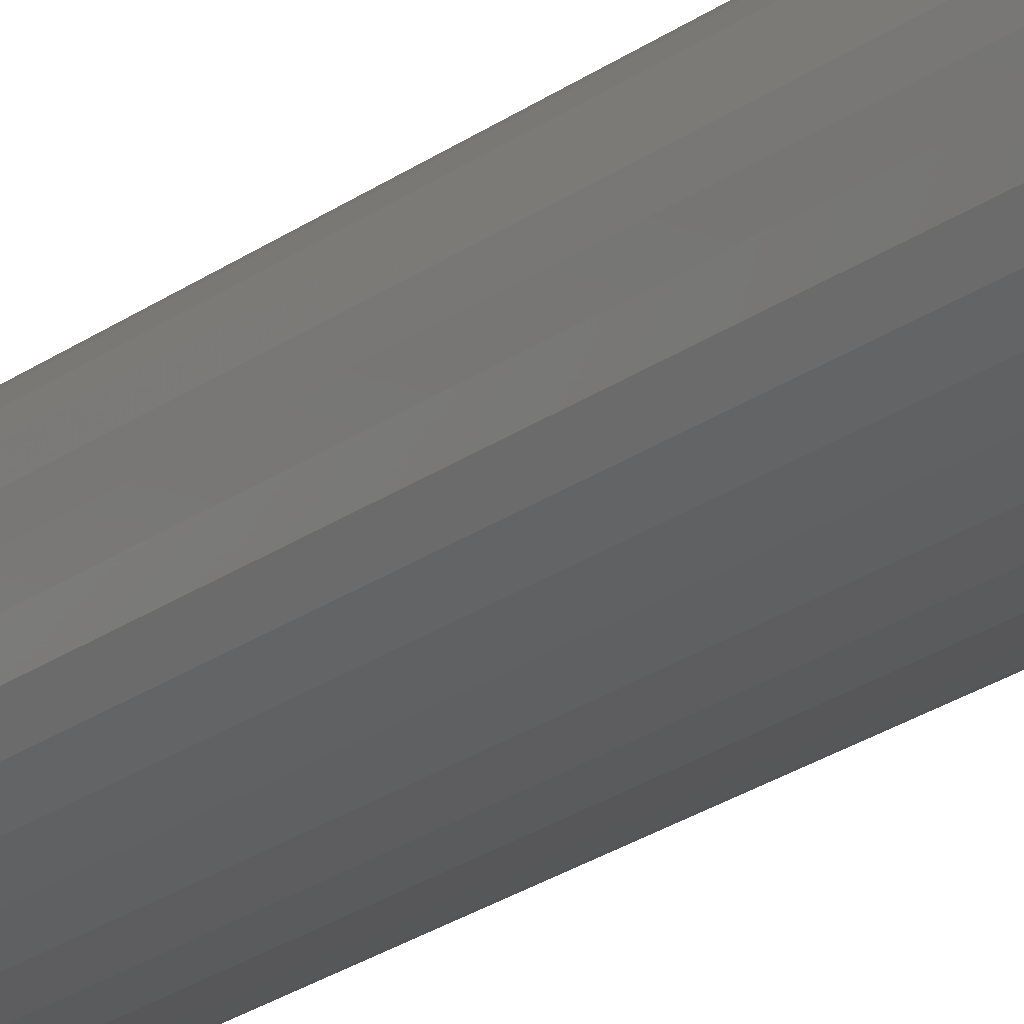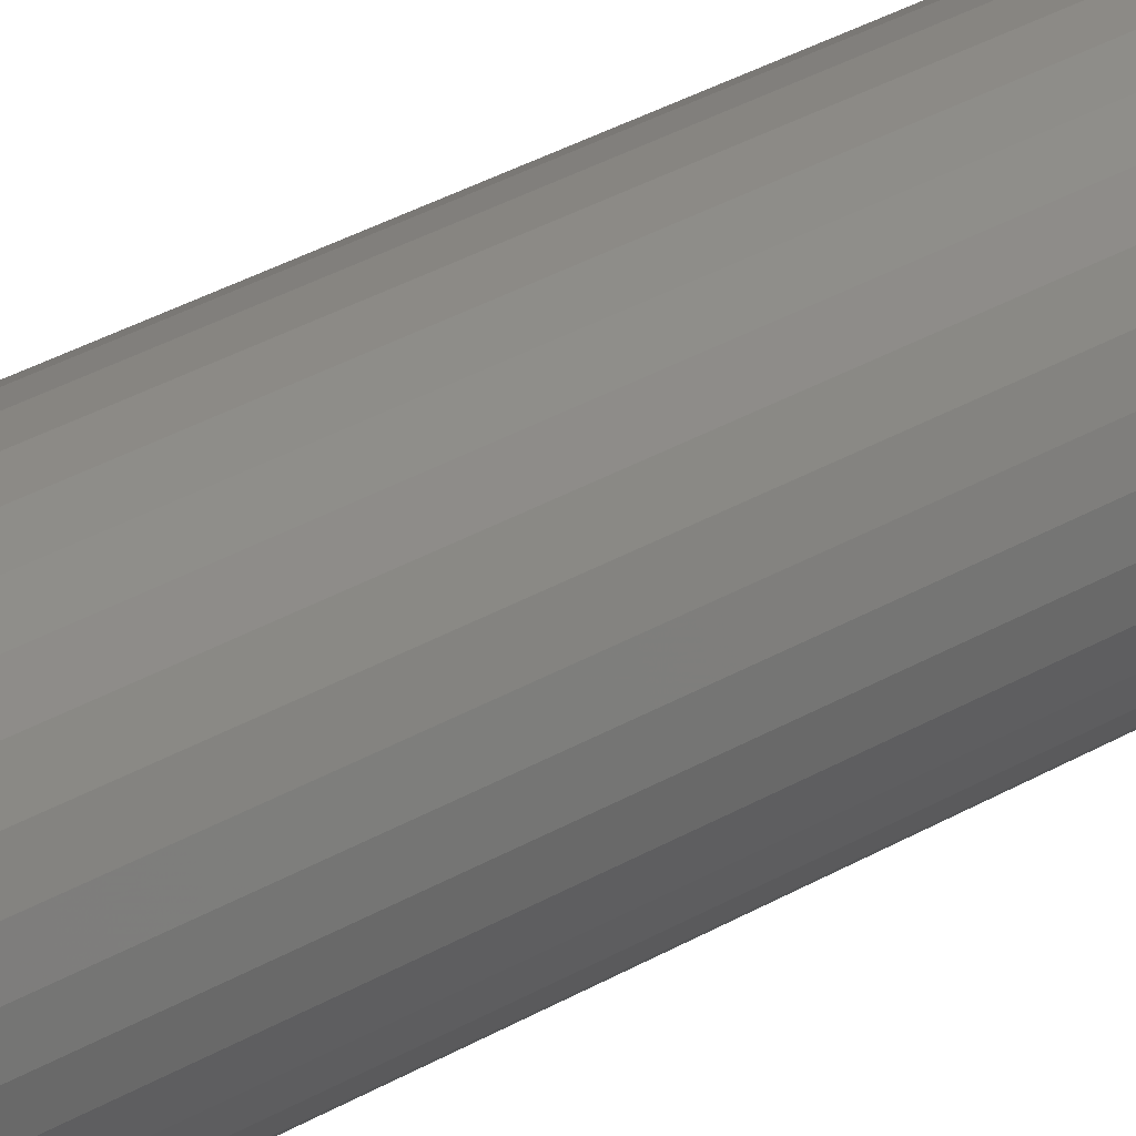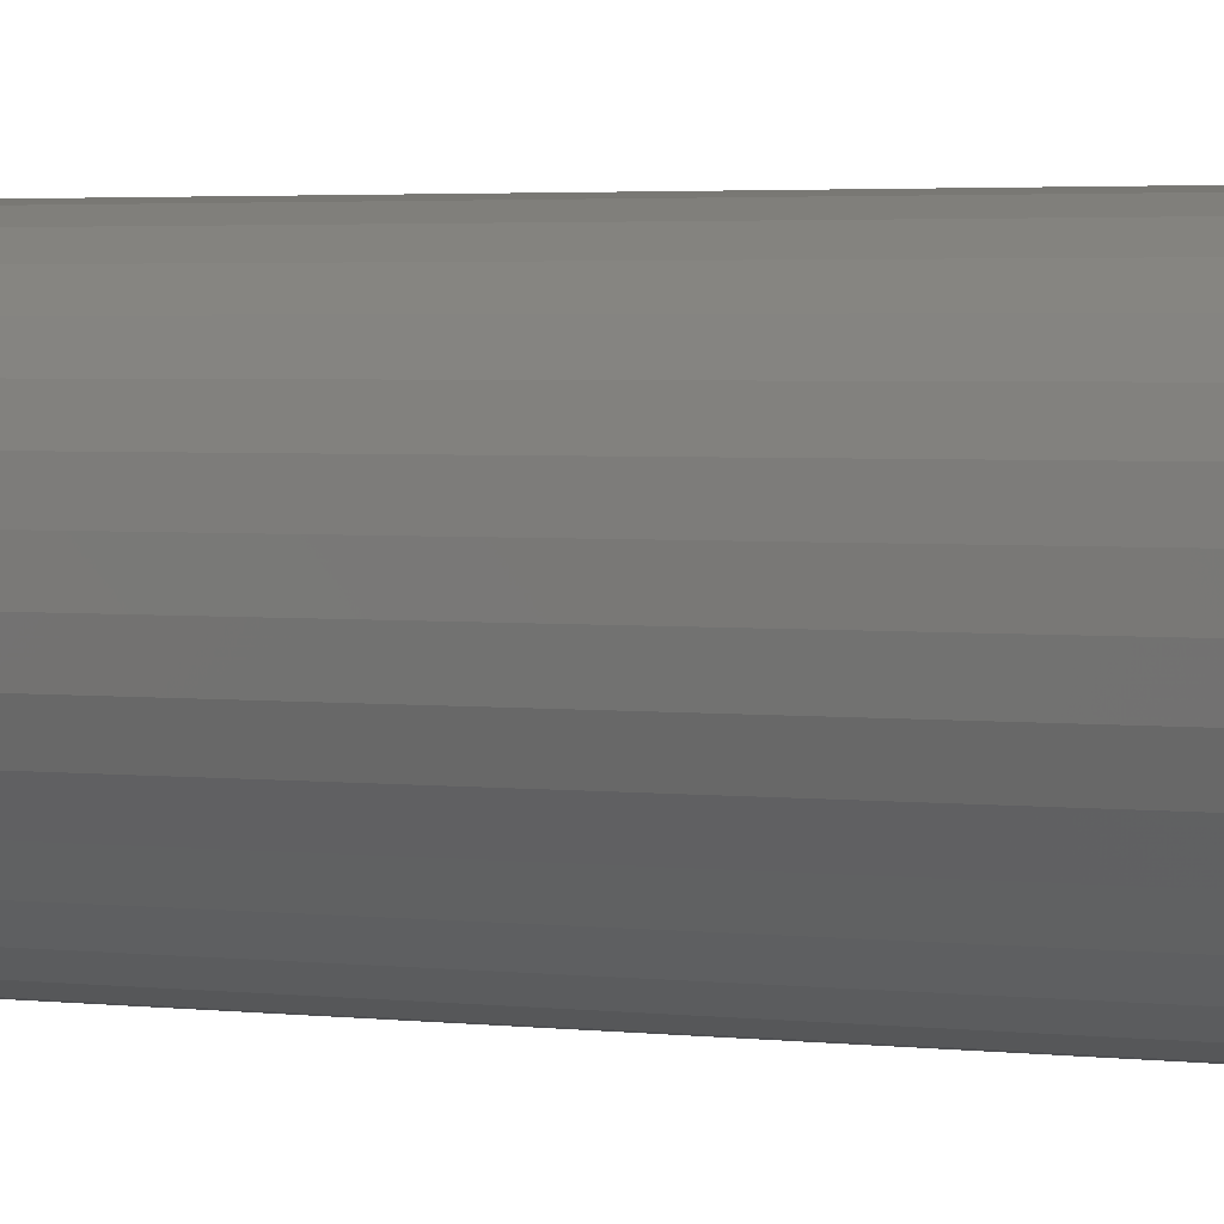
<metadata>
{"format":"stl","ext":"stl","renderer":"f3d","projection":"perspective","resolution":1024,"background":"white","views":[{"elev":-22.0,"azim":-37.8,"up":"+Y"},{"elev":26.8,"azim":45.6,"up":"+Y"},{"elev":1.2,"azim":135.0,"up":"+Y"}]}
</metadata>
<code>
# stl→obj: 289 verts, 574 faces
v 0.04786 -5.367e-17 0.04688
v 0.04786 0 0.75
v 0.04695 -0.009241 0.04688
v 0.04695 -0.009241 0.75
v 0.04426 -0.01813 0.04688
v 0.04426 -0.01813 0.75
v 0.03988 -0.02632 0.04688
v 0.03988 -0.02632 0.75
v 0.03399 -0.03349 0.04688
v 0.03399 -0.03349 0.75
v 0.02681 -0.03939 0.04688
v 0.02681 -0.03939 0.75
v 0.01862 -0.04376 0.04688
v 0.01862 -0.04376 0.75
v 0.009735 -0.04646 0.04688
v 0.009735 -0.04646 0.75
v 0.0004934 -0.04737 0.04688
v 0.0004934 -0.04737 0.75
v -0.008748 -0.04646 0.04688
v -0.008748 -0.04646 0.75
v -0.01763 -0.04376 0.04688
v -0.01763 -0.04376 0.75
v -0.02582 -0.03939 0.04688
v -0.02582 -0.03939 0.75
v -0.033 -0.03349 0.04688
v -0.033 -0.03349 0.75
v -0.03889 -0.02632 0.04688
v -0.03889 -0.02632 0.75
v -0.04327 -0.01813 0.04688
v -0.04327 -0.01813 0.75
v -0.04596 -0.009241 0.04688
v -0.04596 -0.009241 0.75
v -0.04688 5.801e-18 0.04688
v -0.04688 5.801e-18 0.75
v -0.04596 0.009241 0.04688
v -0.04596 0.009241 0.75
v -0.04327 0.01813 0.04688
v -0.04327 0.01813 0.75
v -0.03889 0.02632 0.04688
v -0.03889 0.02632 0.75
v -0.033 0.03349 0.04688
v -0.033 0.03349 0.75
v -0.02582 0.03939 0.04688
v -0.02582 0.03939 0.75
v -0.01763 0.04376 0.04688
v -0.01763 0.04376 0.75
v -0.008748 0.04646 0.04688
v -0.008748 0.04646 0.75
v 0.0004934 0.04737 0.04688
v 0.0004934 0.04737 0.75
v 0.009735 0.04646 0.04688
v 0.009735 0.04646 0.75
v 0.01862 0.04376 0.04688
v 0.01862 0.04376 0.75
v 0.02681 0.03939 0.04688
v 0.02681 0.03939 0.75
v 0.03399 0.03349 0.04688
v 0.03399 0.03349 0.75
v 0.03988 0.02632 0.04688
v 0.03988 0.02632 0.75
v 0.04426 0.01813 0.04688
v 0.04426 0.01813 0.75
v 0.04695 0.009241 0.04688
v 0.04695 0.009241 0.75
v 0.0002467 0.0004273 6.939e-18
v -0.008898 0.0003444 0.0009007
v -0.007982 0.001784 0.0009007
v -0.007462 0.0035 0.0009007
v -0.006617 0.005081 0.0009007
v -0.00548 0.006466 0.0009007
v -0.004094 0.007604 0.0009007
v -0.002513 0.008449 0.0009007
v -0.0007972 0.008969 0.0009007
v 0.0009868 0.009145 0.0009007
v 0.002771 0.008969 0.0009007
v 0.004486 0.008449 0.0009007
v 0.006067 0.007604 0.0009007
v 0.007453 0.006466 0.0009007
v 0.008591 0.005081 0.0009007
v 0.009436 0.0035 0.0009007
v 0.009956 0.001784 0.0009007
v 0.009391 0.0003452 0.0009007
v 0.01818 0.0002663 0.003568
v 0.01858 0.0035 0.003568
v 0.02629 0.0001936 0.0079
v 0.02653 0.005081 0.0079
v 0.03339 0.0001299 0.01373
v 0.0335 0.006466 0.01373
v 0.03922 7.755e-05 0.02083
v 0.03921 0.007604 0.02083
v 0.04355 3.868e-05 0.02894
v 0.04346 0.008449 0.02894
v 0.04622 1.474e-05 0.03773
v 0.04608 0.008969 0.03773
v -0.01661 0.0035 0.003568
v -0.01769 0.0002647 0.003568
v -0.02456 0.005081 0.0079
v -0.02579 0.0001912 0.0079
v -0.03152 0.006466 0.01373
v -0.0329 0.0001268 0.01373
v -0.03724 0.007604 0.02083
v -0.03873 7.389e-05 0.02083
v -0.04149 0.008449 0.02894
v -0.04306 3.461e-05 0.02894
v -0.0441 0.008969 0.03773
v -0.04573 1.042e-05 0.03773
v -0.01559 0.006865 0.003568
v -0.02307 0.009966 0.0079
v -0.02964 0.01268 0.01373
v -0.03502 0.01492 0.02083
v -0.03902 0.01657 0.02894
v -0.04149 0.01759 0.03773
v -0.01393 0.009966 0.003568
v -0.02067 0.01447 0.0079
v -0.02657 0.01841 0.01373
v -0.03142 0.02165 0.02083
v -0.03502 0.02406 0.02894
v -0.03724 0.02554 0.03773
v -0.0117 0.01268 0.003568
v -0.01743 0.01841 0.0079
v -0.02245 0.02344 0.01373
v -0.02657 0.02756 0.02083
v -0.02964 0.03062 0.02894
v -0.03152 0.03251 0.03773
v -0.008979 0.01492 0.003568
v -0.01348 0.02165 0.0079
v -0.01743 0.02756 0.01373
v -0.02067 0.03241 0.02083
v -0.02307 0.03601 0.02894
v -0.02456 0.03823 0.03773
v -0.005878 0.01657 0.003568
v -0.008979 0.02406 0.0079
v -0.0117 0.03062 0.01373
v -0.01393 0.03601 0.02083
v -0.01559 0.04001 0.02894
v -0.01661 0.04247 0.03773
v -0.002513 0.01759 0.003568
v -0.004094 0.02554 0.0079
v -0.00548 0.03251 0.01373
v -0.006617 0.03823 0.02083
v -0.007462 0.04247 0.02894
v -0.007982 0.04509 0.03773
v 0.0009868 0.01794 0.003568
v 0.0009868 0.02604 0.0079
v 0.0009868 0.03315 0.01373
v 0.0009868 0.03898 0.02083
v 0.0009868 0.04331 0.02894
v 0.0009868 0.04597 0.03773
v 0.004486 0.01759 0.003568
v 0.006067 0.02554 0.0079
v 0.007453 0.03251 0.01373
v 0.008591 0.03823 0.02083
v 0.009436 0.04247 0.02894
v 0.009956 0.04509 0.03773
v 0.007852 0.01657 0.003568
v 0.01095 0.02406 0.0079
v 0.01367 0.03062 0.01373
v 0.0159 0.03601 0.02083
v 0.01756 0.04001 0.02894
v 0.01858 0.04247 0.03773
v 0.01095 0.01492 0.003568
v 0.01546 0.02165 0.0079
v 0.0194 0.02756 0.01373
v 0.02264 0.03241 0.02083
v 0.02505 0.03601 0.02894
v 0.02653 0.03823 0.03773
v 0.01367 0.01268 0.003568
v 0.0194 0.01841 0.0079
v 0.02442 0.02344 0.01373
v 0.02855 0.02756 0.02083
v 0.03161 0.03062 0.02894
v 0.0335 0.03251 0.03773
v 0.0159 0.009966 0.003568
v 0.02264 0.01447 0.0079
v 0.02855 0.01841 0.01373
v 0.03339 0.02165 0.02083
v 0.037 0.02406 0.02894
v 0.03921 0.02554 0.03773
v 0.01756 0.006865 0.003568
v 0.02505 0.009966 0.0079
v 0.03161 0.01268 0.01373
v 0.037 0.01492 0.02083
v 0.041 0.01657 0.02894
v 0.04346 0.01759 0.03773
v 0.009202 -0.001427 0.0009007
v 0.008672 -0.003129 0.0009007
v 0.007822 -0.004696 0.0009007
v 0.006684 -0.006068 0.0009007
v 0.005302 -0.007193 0.0009007
v 0.003728 -0.008029 0.0009007
v 0.002021 -0.008544 0.0009007
v 0.0002471 -0.008718 0.0009007
v -0.001527 -0.008544 0.0009007
v -0.003233 -0.008029 0.0009007
v -0.004808 -0.007194 0.0009007
v -0.00619 -0.006068 0.0009007
v -0.007328 -0.004696 0.0009007
v -0.008178 -0.00313 0.0009007
v -0.008708 -0.001428 0.0009007
v -0.01732 -0.003212 0.003568
v -0.02525 -0.004856 0.0079
v -0.03221 -0.006297 0.01373
v -0.03792 -0.00748 0.02083
v -0.04216 -0.008358 0.02894
v -0.04477 -0.0089 0.03773
v 0.01781 -0.00321 0.003568
v 0.02575 -0.004854 0.0079
v 0.0327 -0.006294 0.01373
v 0.03841 -0.007476 0.02083
v 0.04265 -0.008354 0.02894
v 0.04527 -0.008895 0.03773
v 0.01677 -0.006549 0.003568
v 0.02424 -0.0097 0.0079
v 0.03078 -0.01246 0.01373
v 0.03615 -0.01473 0.02083
v 0.04014 -0.01641 0.02894
v 0.0426 -0.01745 0.03773
v 0.01511 -0.009622 0.003568
v 0.02182 -0.01416 0.0079
v 0.0277 -0.01814 0.01373
v 0.03253 -0.02141 0.02083
v 0.03612 -0.02383 0.02894
v 0.03833 -0.02533 0.03773
v 0.01287 -0.01231 0.003568
v 0.01858 -0.01807 0.0079
v 0.02358 -0.02311 0.01373
v 0.02768 -0.02726 0.02083
v 0.03073 -0.03033 0.02894
v 0.03261 -0.03223 0.03773
v 0.01016 -0.01452 0.003568
v 0.01464 -0.02127 0.0079
v 0.01857 -0.02719 0.01373
v 0.02179 -0.03205 0.02083
v 0.02419 -0.03566 0.02894
v 0.02566 -0.03788 0.03773
v 0.007075 -0.01616 0.003568
v 0.01016 -0.02365 0.0079
v 0.01286 -0.03022 0.01373
v 0.01508 -0.03561 0.02083
v 0.01673 -0.03962 0.02894
v 0.01775 -0.04209 0.03773
v 0.003727 -0.01717 0.003568
v 0.0053 -0.02512 0.0079
v 0.006678 -0.03209 0.01373
v 0.007809 -0.03781 0.02083
v 0.00865 -0.04206 0.02894
v 0.009167 -0.04467 0.03773
v 0.0002476 -0.01751 0.003568
v 0.0002479 -0.02562 0.0079
v 0.0002483 -0.03272 0.01373
v 0.0002485 -0.03855 0.02083
v 0.0002487 -0.04288 0.02894
v 0.0002489 -0.04555 0.03773
v -0.003232 -0.01717 0.003568
v -0.004804 -0.02512 0.0079
v -0.006181 -0.03209 0.01373
v -0.007312 -0.03781 0.02083
v -0.008152 -0.04206 0.02894
v -0.008669 -0.04467 0.03773
v -0.00658 -0.01616 0.003568
v -0.009664 -0.02366 0.0079
v -0.01237 -0.03022 0.01373
v -0.01459 -0.03562 0.02083
v -0.01623 -0.03962 0.02894
v -0.01725 -0.04209 0.03773
v -0.009668 -0.01452 0.003568
v -0.01415 -0.02128 0.0079
v -0.01807 -0.0272 0.01373
v -0.0213 -0.03205 0.02083
v -0.02369 -0.03566 0.02894
v -0.02516 -0.03789 0.03773
v -0.01238 -0.01231 0.003568
v -0.01808 -0.01807 0.0079
v -0.02308 -0.02312 0.01373
v -0.02719 -0.02726 0.02083
v -0.03024 -0.03033 0.02894
v -0.03211 -0.03223 0.03773
v -0.01461 -0.009623 0.003568
v -0.02132 -0.01416 0.0079
v -0.02721 -0.01814 0.01373
v -0.03204 -0.02141 0.02083
v -0.03562 -0.02384 0.02894
v -0.03783 -0.02533 0.03773
v -0.01628 -0.00655 0.003568
v -0.02374 -0.009702 0.0079
v -0.03029 -0.01247 0.01373
v -0.03566 -0.01473 0.02083
v -0.03965 -0.01642 0.02894
v -0.04211 -0.01746 0.03773
f 1 2 3
f 3 2 4
f 3 4 5
f 5 4 6
f 5 6 7
f 7 6 8
f 7 8 9
f 9 8 10
f 9 10 11
f 11 10 12
f 11 12 13
f 13 12 14
f 13 14 15
f 15 14 16
f 15 16 17
f 17 16 18
f 17 18 19
f 19 18 20
f 19 20 21
f 21 20 22
f 21 22 23
f 23 22 24
f 23 24 25
f 25 24 26
f 25 26 27
f 27 26 28
f 27 28 29
f 29 28 30
f 29 30 31
f 31 30 32
f 31 32 33
f 33 32 34
f 33 34 35
f 35 34 36
f 35 36 37
f 37 36 38
f 37 38 39
f 39 38 40
f 39 40 41
f 41 40 42
f 41 42 43
f 43 42 44
f 43 44 45
f 45 44 46
f 45 46 47
f 47 46 48
f 47 48 49
f 49 48 50
f 49 50 51
f 51 50 52
f 51 52 53
f 53 52 54
f 53 54 55
f 55 54 56
f 55 56 57
f 57 56 58
f 57 58 59
f 59 58 60
f 59 60 61
f 61 60 62
f 61 62 63
f 63 62 64
f 63 64 1
f 1 64 2
f 65 66 67
f 65 67 68
f 65 68 69
f 65 69 70
f 65 70 71
f 65 71 72
f 65 72 73
f 65 73 74
f 65 74 75
f 65 75 76
f 65 76 77
f 65 77 78
f 65 78 79
f 65 79 80
f 65 80 81
f 65 81 82
f 82 81 83
f 83 81 84
f 83 84 85
f 85 84 86
f 85 86 87
f 87 86 88
f 87 88 89
f 89 88 90
f 89 90 91
f 91 90 92
f 91 92 93
f 93 92 94
f 93 94 1
f 1 94 63
f 67 66 95
f 95 66 96
f 95 96 97
f 97 96 98
f 97 98 99
f 99 98 100
f 99 100 101
f 101 100 102
f 101 102 103
f 103 102 104
f 103 104 105
f 105 104 106
f 105 106 35
f 35 106 33
f 68 67 107
f 107 67 95
f 107 95 108
f 108 95 97
f 108 97 109
f 109 97 99
f 109 99 110
f 110 99 101
f 110 101 111
f 111 101 103
f 111 103 112
f 112 103 105
f 112 105 37
f 37 105 35
f 69 68 113
f 113 68 107
f 113 107 114
f 114 107 108
f 114 108 115
f 115 108 109
f 115 109 116
f 116 109 110
f 116 110 117
f 117 110 111
f 117 111 118
f 118 111 112
f 118 112 39
f 39 112 37
f 70 69 119
f 119 69 113
f 119 113 120
f 120 113 114
f 120 114 121
f 121 114 115
f 121 115 122
f 122 115 116
f 122 116 123
f 123 116 117
f 123 117 124
f 124 117 118
f 124 118 41
f 41 118 39
f 71 70 125
f 125 70 119
f 125 119 126
f 126 119 120
f 126 120 127
f 127 120 121
f 127 121 128
f 128 121 122
f 128 122 129
f 129 122 123
f 129 123 130
f 130 123 124
f 130 124 43
f 43 124 41
f 72 71 131
f 131 71 125
f 131 125 132
f 132 125 126
f 132 126 133
f 133 126 127
f 133 127 134
f 134 127 128
f 134 128 135
f 135 128 129
f 135 129 136
f 136 129 130
f 136 130 45
f 45 130 43
f 73 72 137
f 137 72 131
f 137 131 138
f 138 131 132
f 138 132 139
f 139 132 133
f 139 133 140
f 140 133 134
f 140 134 141
f 141 134 135
f 141 135 142
f 142 135 136
f 142 136 47
f 47 136 45
f 74 73 143
f 143 73 137
f 143 137 144
f 144 137 138
f 144 138 145
f 145 138 139
f 145 139 146
f 146 139 140
f 146 140 147
f 147 140 141
f 147 141 148
f 148 141 142
f 148 142 49
f 49 142 47
f 75 74 149
f 149 74 143
f 149 143 150
f 150 143 144
f 150 144 151
f 151 144 145
f 151 145 152
f 152 145 146
f 152 146 153
f 153 146 147
f 153 147 154
f 154 147 148
f 154 148 51
f 51 148 49
f 76 75 155
f 155 75 149
f 155 149 156
f 156 149 150
f 156 150 157
f 157 150 151
f 157 151 158
f 158 151 152
f 158 152 159
f 159 152 153
f 159 153 160
f 160 153 154
f 160 154 53
f 53 154 51
f 77 76 161
f 161 76 155
f 161 155 162
f 162 155 156
f 162 156 163
f 163 156 157
f 163 157 164
f 164 157 158
f 164 158 165
f 165 158 159
f 165 159 166
f 166 159 160
f 166 160 55
f 55 160 53
f 78 77 167
f 167 77 161
f 167 161 168
f 168 161 162
f 168 162 169
f 169 162 163
f 169 163 170
f 170 163 164
f 170 164 171
f 171 164 165
f 171 165 172
f 172 165 166
f 172 166 57
f 57 166 55
f 79 78 173
f 173 78 167
f 173 167 174
f 174 167 168
f 174 168 175
f 175 168 169
f 175 169 176
f 176 169 170
f 176 170 177
f 177 170 171
f 177 171 178
f 178 171 172
f 178 172 59
f 59 172 57
f 80 79 179
f 179 79 173
f 179 173 180
f 180 173 174
f 180 174 181
f 181 174 175
f 181 175 182
f 182 175 176
f 182 176 183
f 183 176 177
f 183 177 184
f 184 177 178
f 184 178 61
f 61 178 59
f 81 80 84
f 84 80 179
f 84 179 86
f 86 179 180
f 86 180 88
f 88 180 181
f 88 181 90
f 90 181 182
f 90 182 92
f 92 182 183
f 92 183 94
f 94 183 184
f 94 184 63
f 63 184 61
f 65 82 185
f 65 185 186
f 65 186 187
f 65 187 188
f 65 188 189
f 65 189 190
f 65 190 191
f 65 191 192
f 65 192 193
f 65 193 194
f 65 194 195
f 65 195 196
f 65 196 197
f 65 197 198
f 65 198 199
f 65 199 66
f 66 199 96
f 96 199 200
f 96 200 98
f 98 200 201
f 98 201 100
f 100 201 202
f 100 202 102
f 102 202 203
f 102 203 104
f 104 203 204
f 104 204 106
f 106 204 205
f 106 205 33
f 33 205 31
f 185 82 206
f 206 82 83
f 206 83 207
f 207 83 85
f 207 85 208
f 208 85 87
f 208 87 209
f 209 87 89
f 209 89 210
f 210 89 91
f 210 91 211
f 211 91 93
f 211 93 3
f 3 93 1
f 186 185 212
f 212 185 206
f 212 206 213
f 213 206 207
f 213 207 214
f 214 207 208
f 214 208 215
f 215 208 209
f 215 209 216
f 216 209 210
f 216 210 217
f 217 210 211
f 217 211 5
f 5 211 3
f 187 186 218
f 218 186 212
f 218 212 219
f 219 212 213
f 219 213 220
f 220 213 214
f 220 214 221
f 221 214 215
f 221 215 222
f 222 215 216
f 222 216 223
f 223 216 217
f 223 217 7
f 7 217 5
f 188 187 224
f 224 187 218
f 224 218 225
f 225 218 219
f 225 219 226
f 226 219 220
f 226 220 227
f 227 220 221
f 227 221 228
f 228 221 222
f 228 222 229
f 229 222 223
f 229 223 9
f 9 223 7
f 189 188 230
f 230 188 224
f 230 224 231
f 231 224 225
f 231 225 232
f 232 225 226
f 232 226 233
f 233 226 227
f 233 227 234
f 234 227 228
f 234 228 235
f 235 228 229
f 235 229 11
f 11 229 9
f 190 189 236
f 236 189 230
f 236 230 237
f 237 230 231
f 237 231 238
f 238 231 232
f 238 232 239
f 239 232 233
f 239 233 240
f 240 233 234
f 240 234 241
f 241 234 235
f 241 235 13
f 13 235 11
f 191 190 242
f 242 190 236
f 242 236 243
f 243 236 237
f 243 237 244
f 244 237 238
f 244 238 245
f 245 238 239
f 245 239 246
f 246 239 240
f 246 240 247
f 247 240 241
f 247 241 15
f 15 241 13
f 192 191 248
f 248 191 242
f 248 242 249
f 249 242 243
f 249 243 250
f 250 243 244
f 250 244 251
f 251 244 245
f 251 245 252
f 252 245 246
f 252 246 253
f 253 246 247
f 253 247 17
f 17 247 15
f 193 192 254
f 254 192 248
f 254 248 255
f 255 248 249
f 255 249 256
f 256 249 250
f 256 250 257
f 257 250 251
f 257 251 258
f 258 251 252
f 258 252 259
f 259 252 253
f 259 253 19
f 19 253 17
f 194 193 260
f 260 193 254
f 260 254 261
f 261 254 255
f 261 255 262
f 262 255 256
f 262 256 263
f 263 256 257
f 263 257 264
f 264 257 258
f 264 258 265
f 265 258 259
f 265 259 21
f 21 259 19
f 195 194 266
f 266 194 260
f 266 260 267
f 267 260 261
f 267 261 268
f 268 261 262
f 268 262 269
f 269 262 263
f 269 263 270
f 270 263 264
f 270 264 271
f 271 264 265
f 271 265 23
f 23 265 21
f 196 195 272
f 272 195 266
f 272 266 273
f 273 266 267
f 273 267 274
f 274 267 268
f 274 268 275
f 275 268 269
f 275 269 276
f 276 269 270
f 276 270 277
f 277 270 271
f 277 271 25
f 25 271 23
f 197 196 278
f 278 196 272
f 278 272 279
f 279 272 273
f 279 273 280
f 280 273 274
f 280 274 281
f 281 274 275
f 281 275 282
f 282 275 276
f 282 276 283
f 283 276 277
f 283 277 27
f 27 277 25
f 198 197 284
f 284 197 278
f 284 278 285
f 285 278 279
f 285 279 286
f 286 279 280
f 286 280 287
f 287 280 281
f 287 281 288
f 288 281 282
f 288 282 289
f 289 282 283
f 289 283 29
f 29 283 27
f 199 198 200
f 200 198 284
f 200 284 201
f 201 284 285
f 201 285 202
f 202 285 286
f 202 286 203
f 203 286 287
f 203 287 204
f 204 287 288
f 204 288 205
f 205 288 289
f 205 289 31
f 31 289 29
f 50 48 46
f 52 50 46
f 52 46 54
f 54 46 44
f 54 44 56
f 56 44 42
f 56 42 58
f 58 42 40
f 58 40 60
f 60 40 38
f 60 38 62
f 62 38 36
f 62 36 64
f 4 30 6
f 6 30 28
f 6 28 8
f 8 28 26
f 8 26 10
f 10 26 24
f 10 24 12
f 12 24 22
f 12 22 14
f 14 22 20
f 14 20 18
f 14 18 16
f 64 36 2
f 2 36 34
f 2 34 4
f 4 34 32
f 4 32 30

</code>
